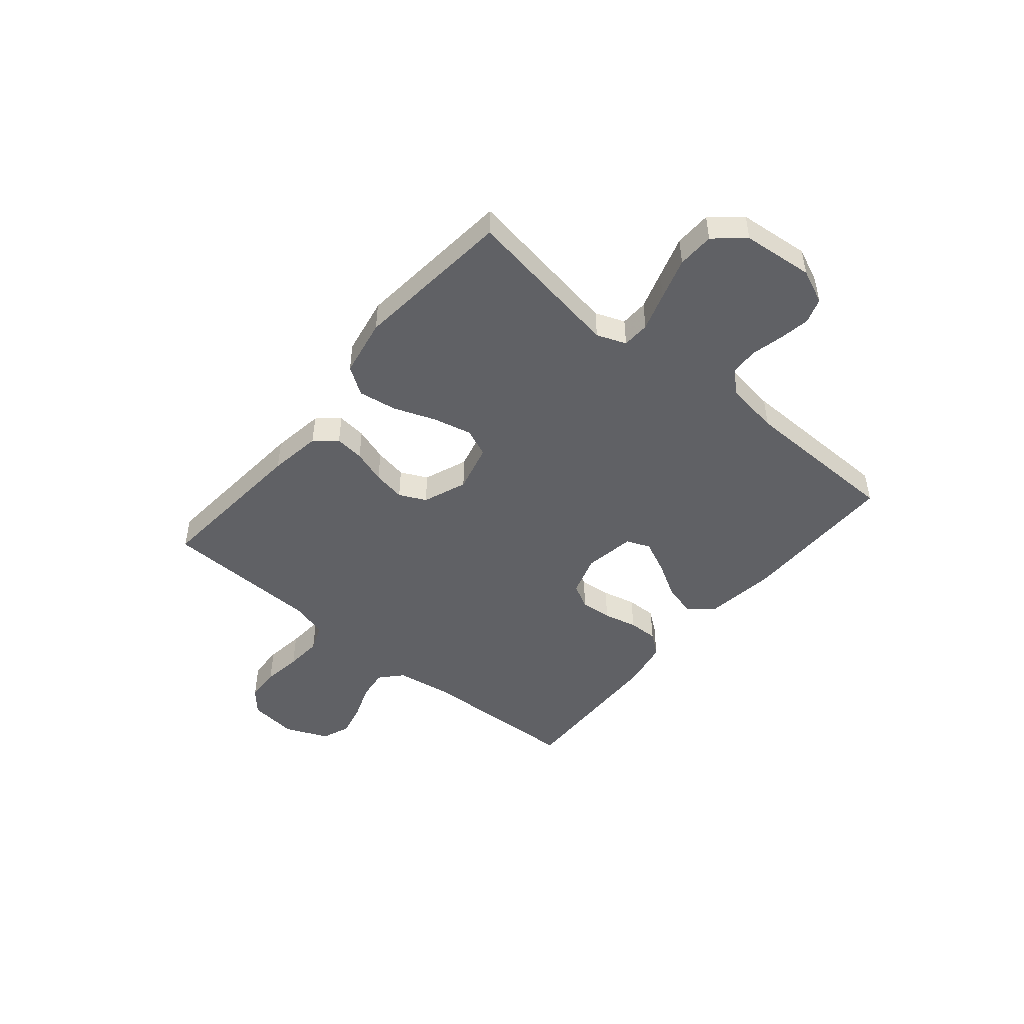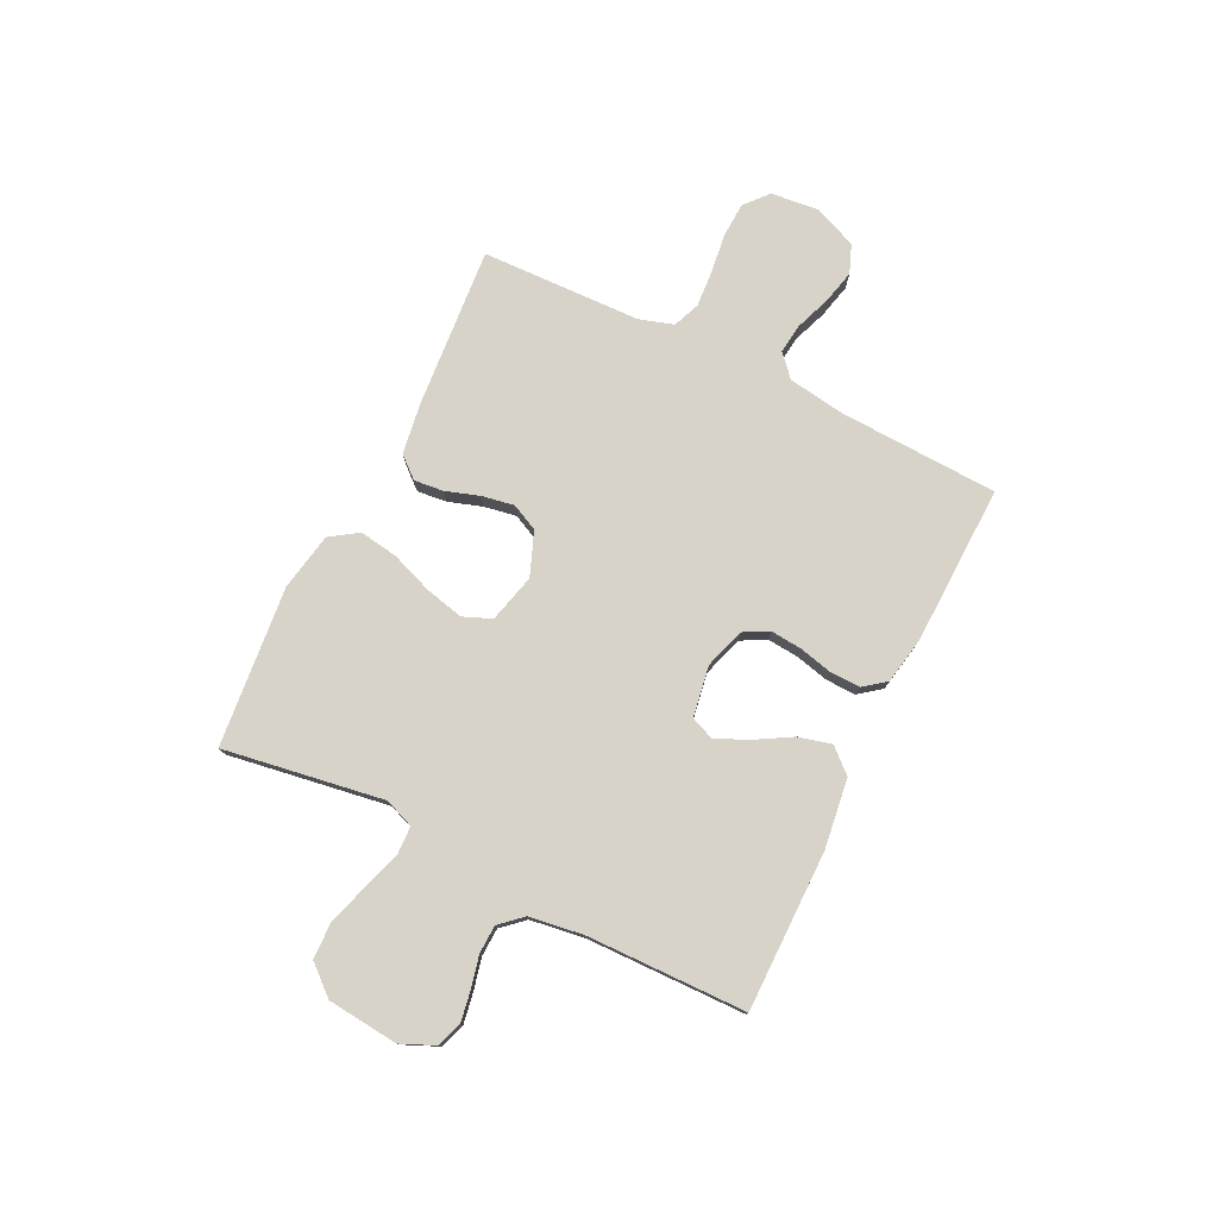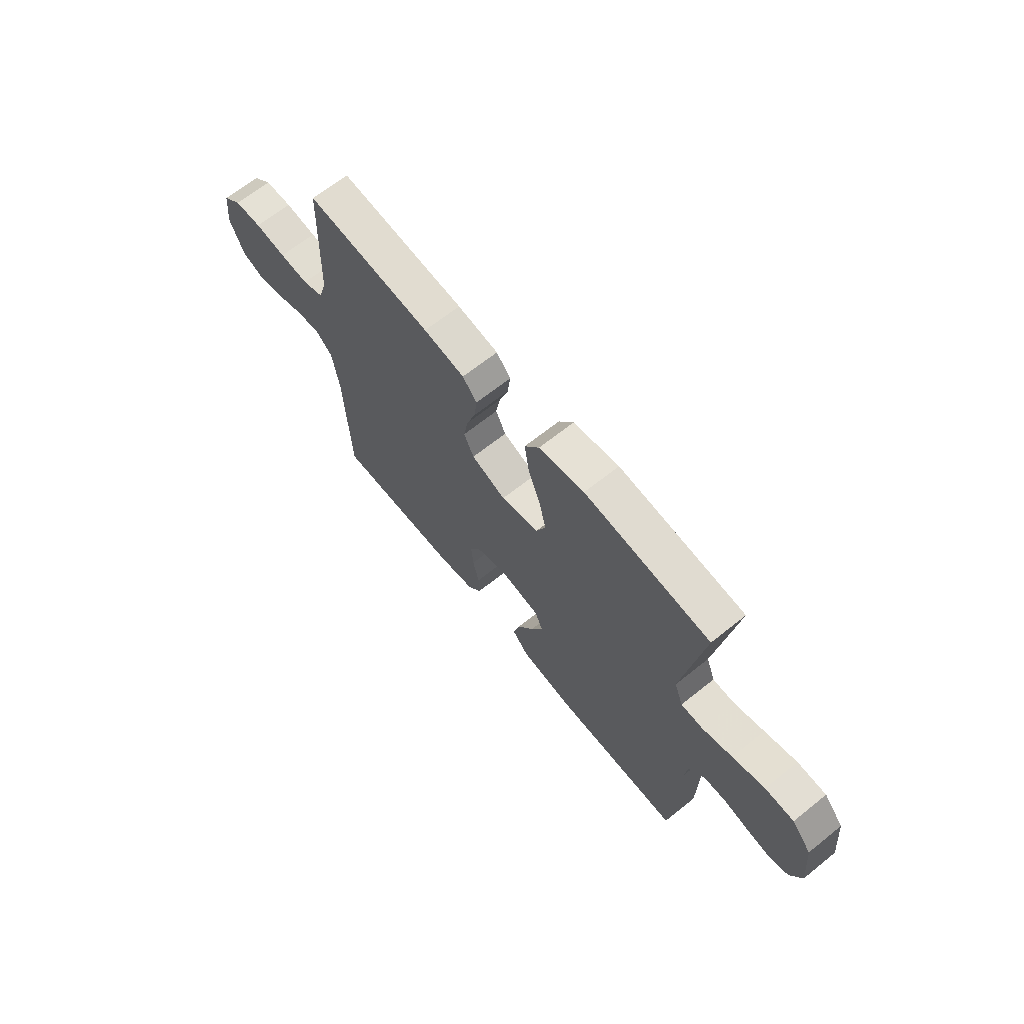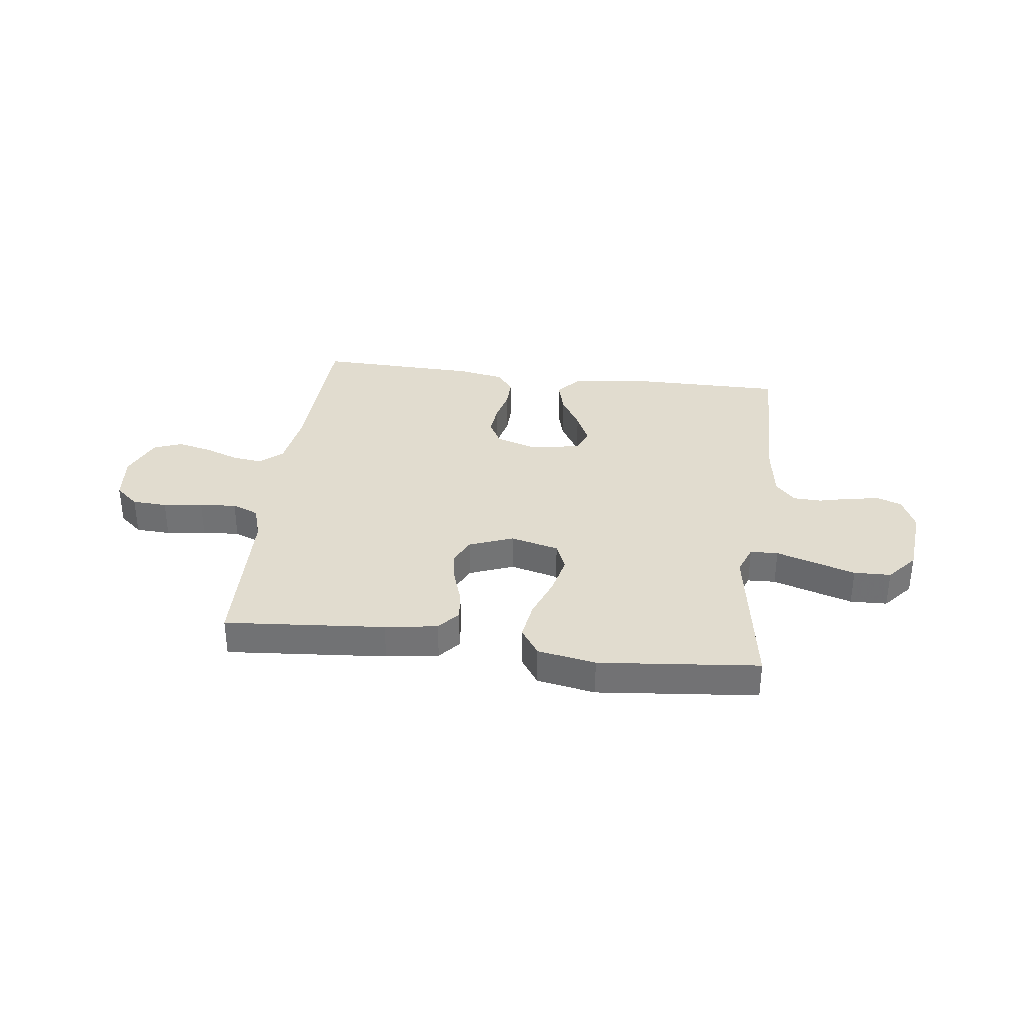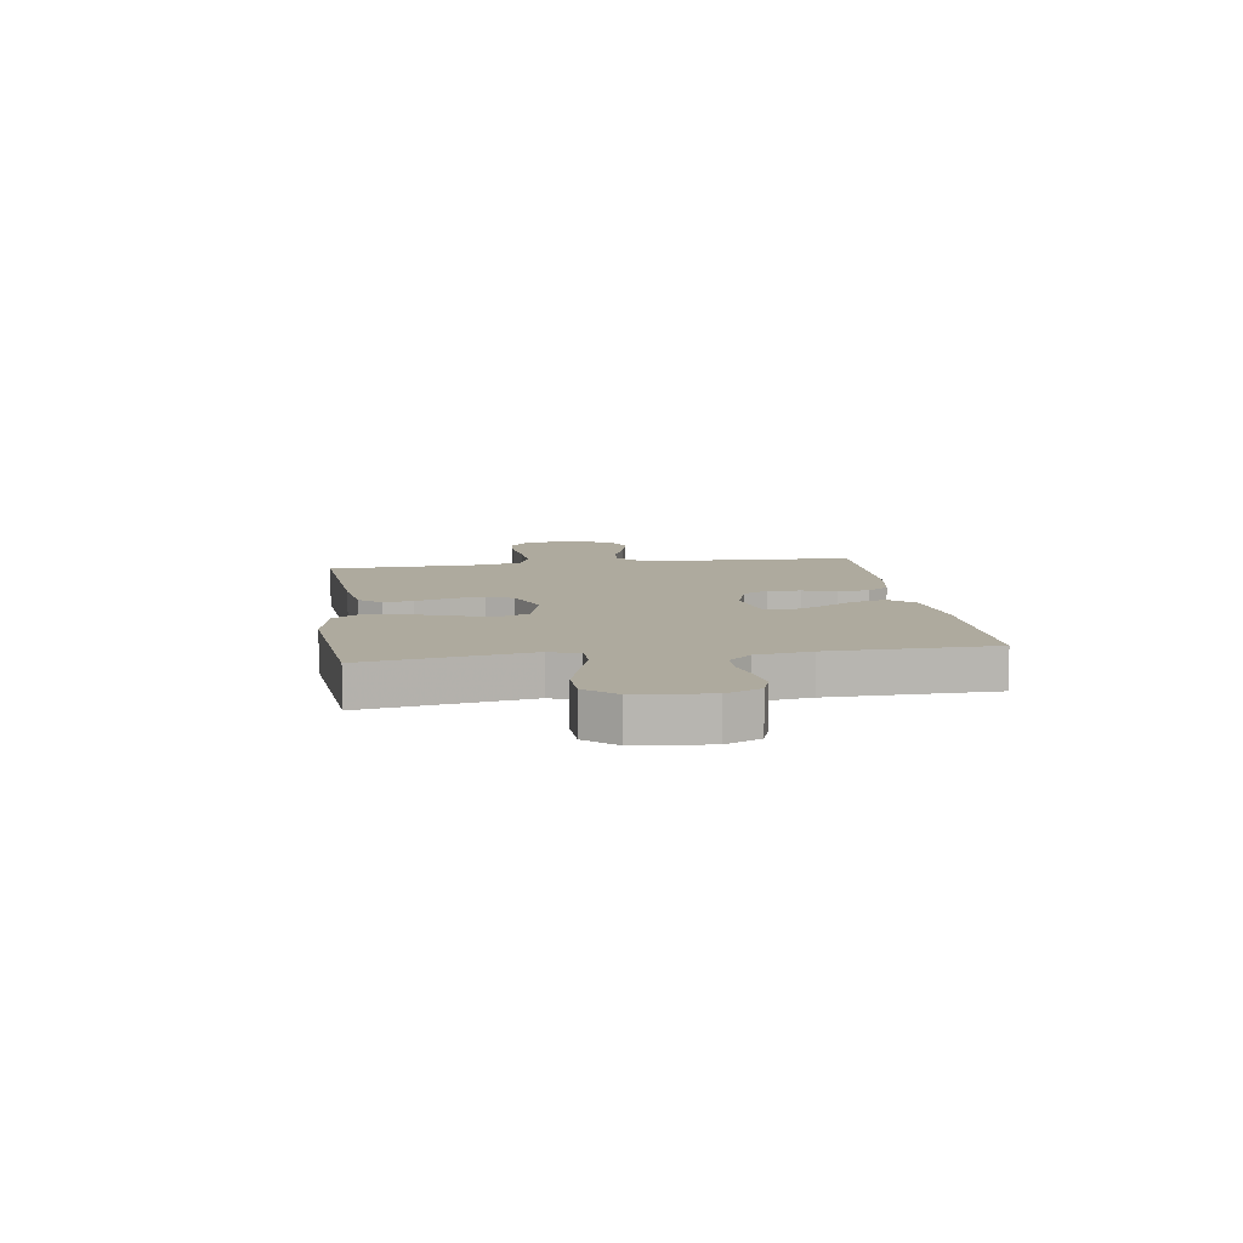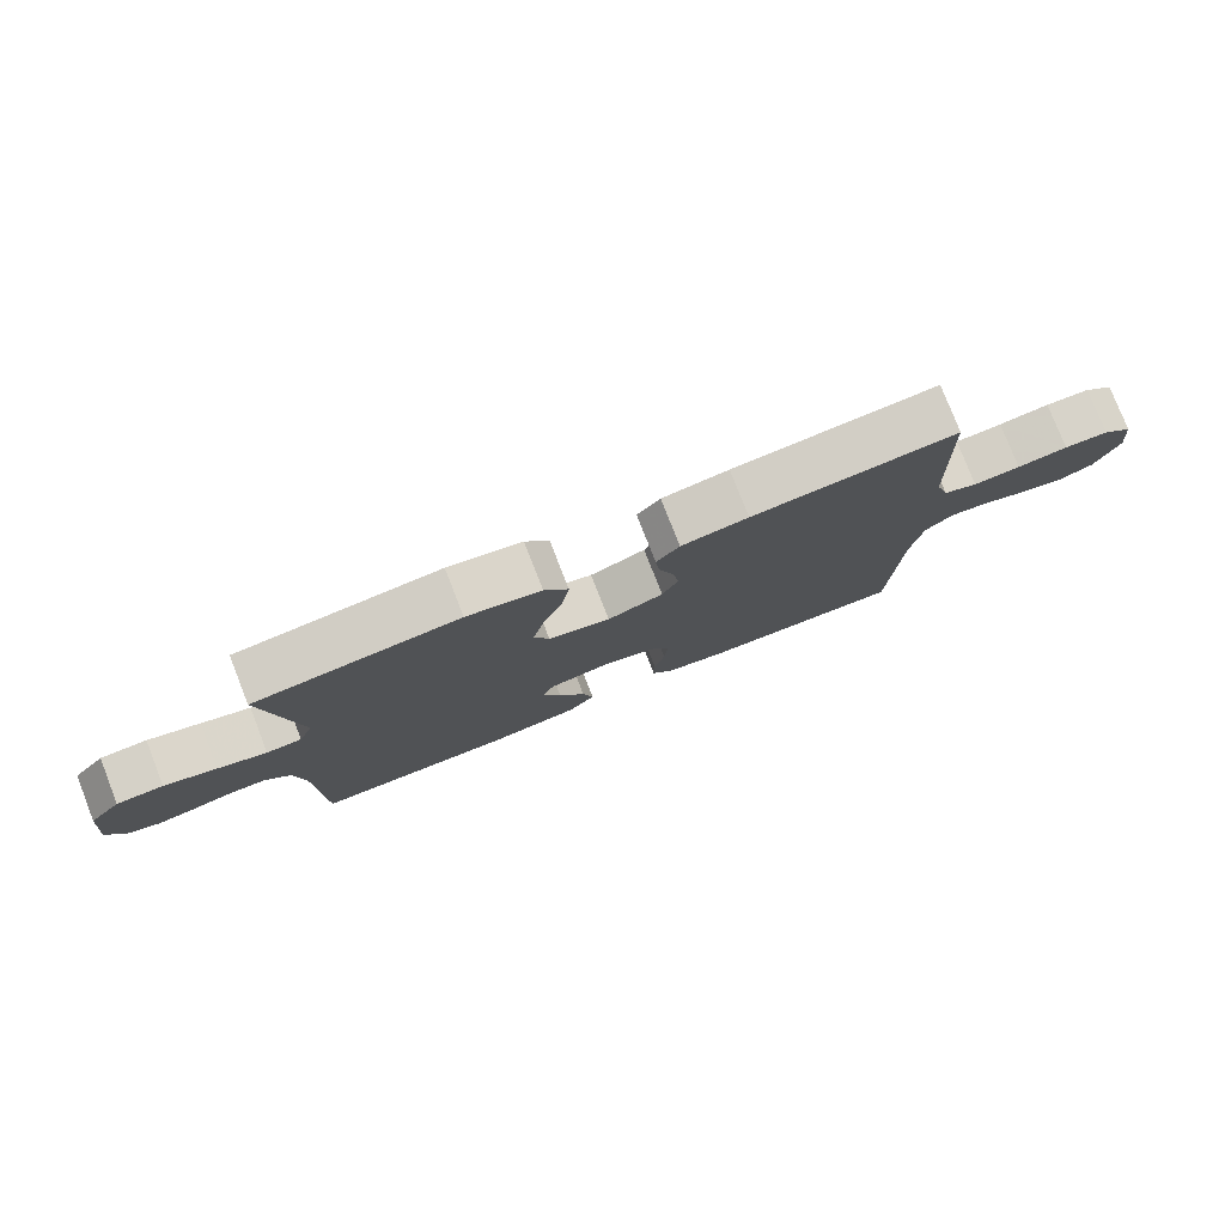
<metadata>
{"format":"obj","ext":"obj","renderer":"f3d","projection":"perspective","resolution":1024,"background":"white","views":[{"elev":-47.8,"azim":50.2,"up":"+Y"},{"elev":77.2,"azim":116.3,"up":"+Y"},{"elev":66.3,"azim":51.2,"up":"+Z"},{"elev":34.2,"azim":7.3,"up":"+Y"},{"elev":9.3,"azim":81.6,"up":"+Y"},{"elev":78.3,"azim":158.6,"up":"+Z"}]}
</metadata>
<code>
v 0.5 0.07 -0.5
v 0.2 0.07 -0.499
v 0.07 0.07 -0.481
v 0.03 0.07 -0.436
v 0.046 0.07 -0.374
v 0.085 0.07 -0.307
v 0.113 0.07 -0.246
v 0.095 0.07 -0.202
v 0 0.07 -0.186
v -0.076 0.07 -0.21
v -0.101 0.07 -0.257
v -0.096 0.07 -0.316
v -0.081 0.07 -0.379
v -0.08 0.07 -0.435
v -0.112 0.07 -0.476
v -0.2 0.07 -0.492
v -0.5 0.07 -0.5
v -0.512 0.07 -0.2
v -0.528 0.07 -0.093
v -0.569 0.07 -0.056
v -0.626 0.07 -0.063
v -0.691 0.07 -0.087
v -0.755 0.07 -0.102
v -0.808 0.07 -0.081
v -0.842 0.07 0
v -0.832 0.07 0.09
v -0.788 0.07 0.128
v -0.723 0.07 0.131
v -0.649 0.07 0.121
v -0.58 0.07 0.116
v -0.53 0.07 0.136
v -0.51 0.07 0.2
v -0.5 0.07 0.5
v -0.2 0.07 0.475
v -0.102 0.07 0.46
v -0.068 0.07 0.42
v -0.074 0.07 0.365
v -0.095 0.07 0.302
v -0.106 0.07 0.241
v -0.082 0.07 0.191
v 0 0.07 0.159
v 0.091 0.07 0.182
v 0.113 0.07 0.235
v 0.096 0.07 0.308
v 0.067 0.07 0.386
v 0.056 0.07 0.458
v 0.091 0.07 0.51
v 0.2 0.07 0.53
v 0.5 0.07 0.5
v 0.452 0.07 0.2
v 0.473 0.07 0.145
v 0.525 0.07 0.143
v 0.597 0.07 0.166
v 0.674 0.07 0.19
v 0.743 0.07 0.188
v 0.79 0.07 0.133
v 0.803 0.07 0
v 0.775 0.07 -0.064
v 0.728 0.07 -0.08
v 0.67 0.07 -0.07
v 0.611 0.07 -0.056
v 0.558 0.07 -0.058
v 0.521 0.07 -0.099
v 0.506 0.07 -0.2
v 0.5 0 -0.5
v 0.2 0 -0.499
v 0.07 0 -0.481
v 0.03 0 -0.436
v 0.046 0 -0.374
v 0.085 0 -0.307
v 0.113 0 -0.246
v 0.095 0 -0.202
v 0 0 -0.186
v -0.076 0 -0.21
v -0.101 0 -0.257
v -0.096 0 -0.316
v -0.081 0 -0.379
v -0.08 0 -0.435
v -0.112 0 -0.476
v -0.2 0 -0.492
v -0.5 0 -0.5
v -0.512 0 -0.2
v -0.528 0 -0.093
v -0.569 0 -0.056
v -0.626 0 -0.063
v -0.691 0 -0.087
v -0.755 0 -0.102
v -0.808 0 -0.081
v -0.842 0 0
v -0.832 0 0.09
v -0.788 0 0.128
v -0.723 0 0.131
v -0.649 0 0.121
v -0.58 0 0.116
v -0.53 0 0.136
v -0.51 0 0.2
v -0.5 0 0.5
v -0.2 0 0.475
v -0.102 0 0.46
v -0.068 0 0.42
v -0.074 0 0.365
v -0.095 0 0.302
v -0.106 0 0.241
v -0.082 0 0.191
v 0 0 0.159
v 0.091 0 0.182
v 0.113 0 0.235
v 0.096 0 0.308
v 0.067 0 0.386
v 0.056 0 0.458
v 0.091 0 0.51
v 0.2 0 0.53
v 0.5 0 0.5
v 0.452 0 0.2
v 0.473 0 0.145
v 0.525 0 0.143
v 0.597 0 0.166
v 0.674 0 0.19
v 0.743 0 0.188
v 0.79 0 0.133
v 0.803 0 0
v 0.775 0 -0.064
v 0.728 0 -0.08
v 0.67 0 -0.07
v 0.611 0 -0.056
v 0.558 0 -0.058
v 0.521 0 -0.099
v 0.506 0 -0.2
f 58 59 60 61
f 56 57 58 61
f 56 61 62
f 55 56 62
f 52 53 54 55
f 52 55 62 63
f 47 48 49 50
f 47 50 51
f 44 45 46 47
f 43 44 47 51
f 42 43 51
f 41 42 51
f 35 36 37 38
f 35 38 39
f 32 33 34 35
f 31 32 35 39
f 30 31 39 40
f 26 27 28 29
f 26 29 30
f 25 26 30
f 21 22 23 24
f 20 21 24 25
f 15 16 17 18
f 15 18 19
f 12 13 14 15
f 11 12 15 19
f 10 11 19 20
f 3 4 5 6
f 3 6 7
f 64 1 2 3
f 64 3 7
f 63 64 7 8
f 41 51 52 63
f 41 63 8 9
f 20 25 30 40
f 20 40 41
f 9 10 20 41
f 125 124 123 122
f 125 122 121 120
f 126 125 120
f 126 120 119
f 119 118 117 116
f 127 126 119 116
f 114 113 112 111
f 115 114 111
f 111 110 109 108
f 115 111 108 107
f 115 107 106
f 115 106 105
f 102 101 100 99
f 103 102 99
f 99 98 97 96
f 103 99 96 95
f 104 103 95 94
f 93 92 91 90
f 94 93 90
f 94 90 89
f 88 87 86 85
f 89 88 85 84
f 82 81 80 79
f 83 82 79
f 79 78 77 76
f 83 79 76 75
f 84 83 75 74
f 70 69 68 67
f 71 70 67
f 67 66 65 128
f 71 67 128
f 72 71 128 127
f 127 116 115 105
f 73 72 127 105
f 104 94 89 84
f 105 104 84
f 105 84 74 73
f 1 65 66 2
f 2 66 67 3
f 3 67 68 4
f 4 68 69 5
f 5 69 70 6
f 6 70 71 7
f 7 71 72 8
f 8 72 73 9
f 9 73 74 10
f 10 74 75 11
f 11 75 76 12
f 12 76 77 13
f 13 77 78 14
f 14 78 79 15
f 15 79 80 16
f 16 80 81 17
f 17 81 82 18
f 18 82 83 19
f 19 83 84 20
f 20 84 85 21
f 21 85 86 22
f 22 86 87 23
f 23 87 88 24
f 24 88 89 25
f 25 89 90 26
f 26 90 91 27
f 27 91 92 28
f 28 92 93 29
f 29 93 94 30
f 30 94 95 31
f 31 95 96 32
f 32 96 97 33
f 33 97 98 34
f 34 98 99 35
f 35 99 100 36
f 36 100 101 37
f 37 101 102 38
f 38 102 103 39
f 39 103 104 40
f 40 104 105 41
f 41 105 106 42
f 42 106 107 43
f 43 107 108 44
f 44 108 109 45
f 45 109 110 46
f 46 110 111 47
f 47 111 112 48
f 48 112 113 49
f 49 113 114 50
f 50 114 115 51
f 51 115 116 52
f 52 116 117 53
f 53 117 118 54
f 54 118 119 55
f 55 119 120 56
f 56 120 121 57
f 57 121 122 58
f 58 122 123 59
f 59 123 124 60
f 60 124 125 61
f 61 125 126 62
f 62 126 127 63
f 63 127 128 64
f 64 128 65 1

</code>
